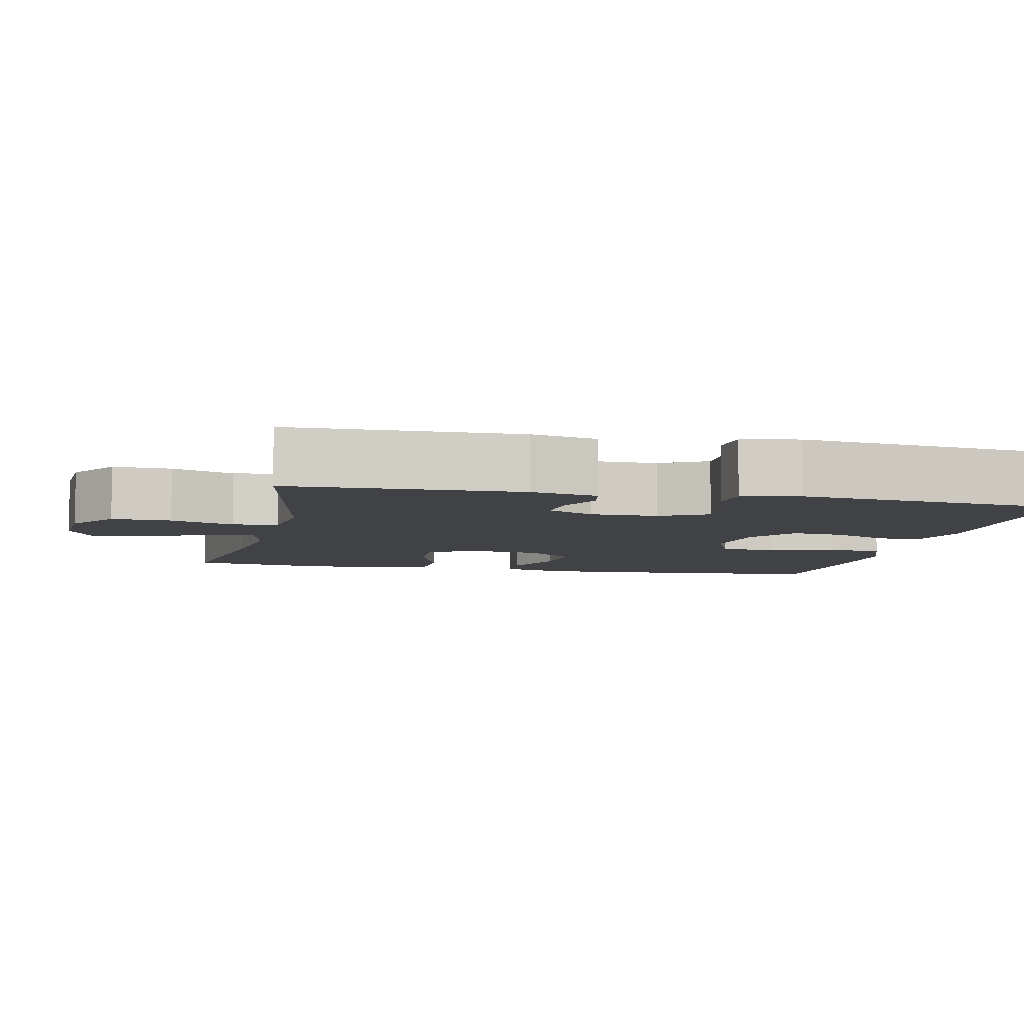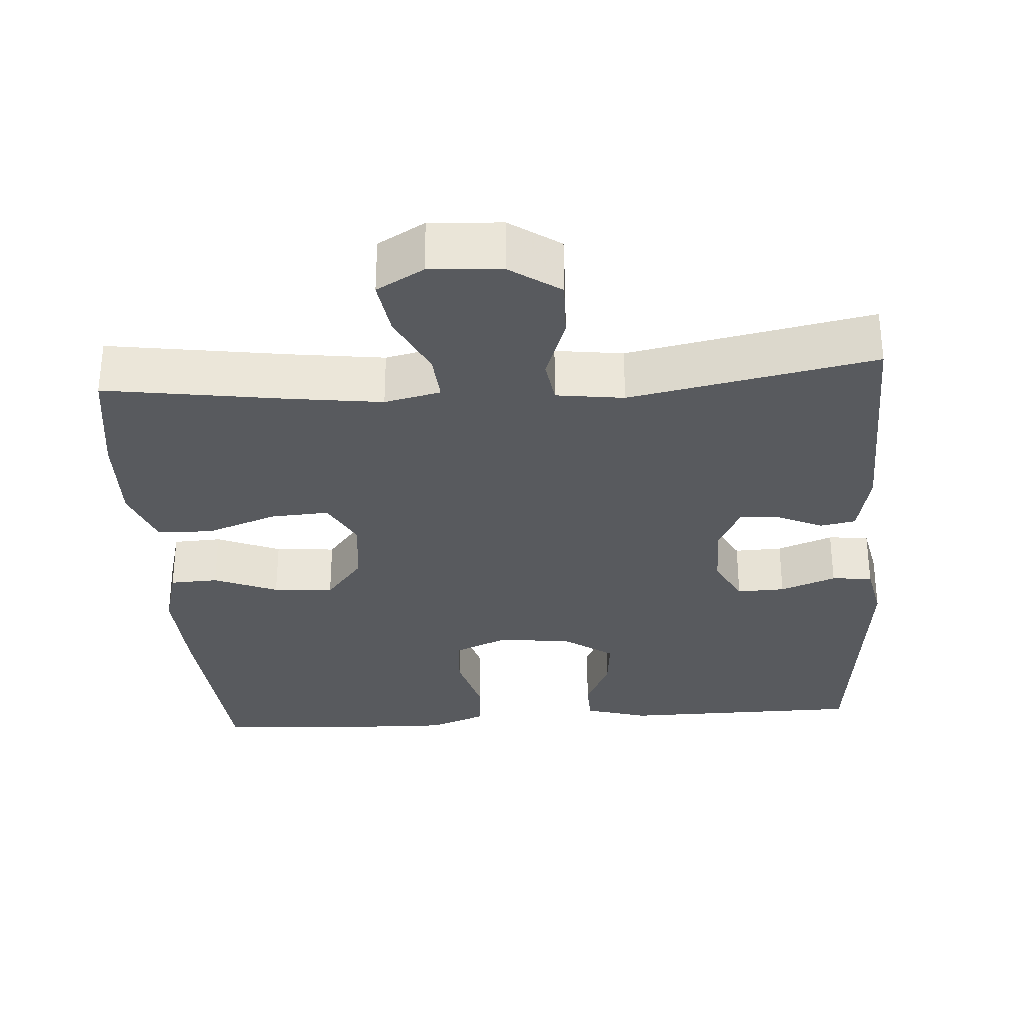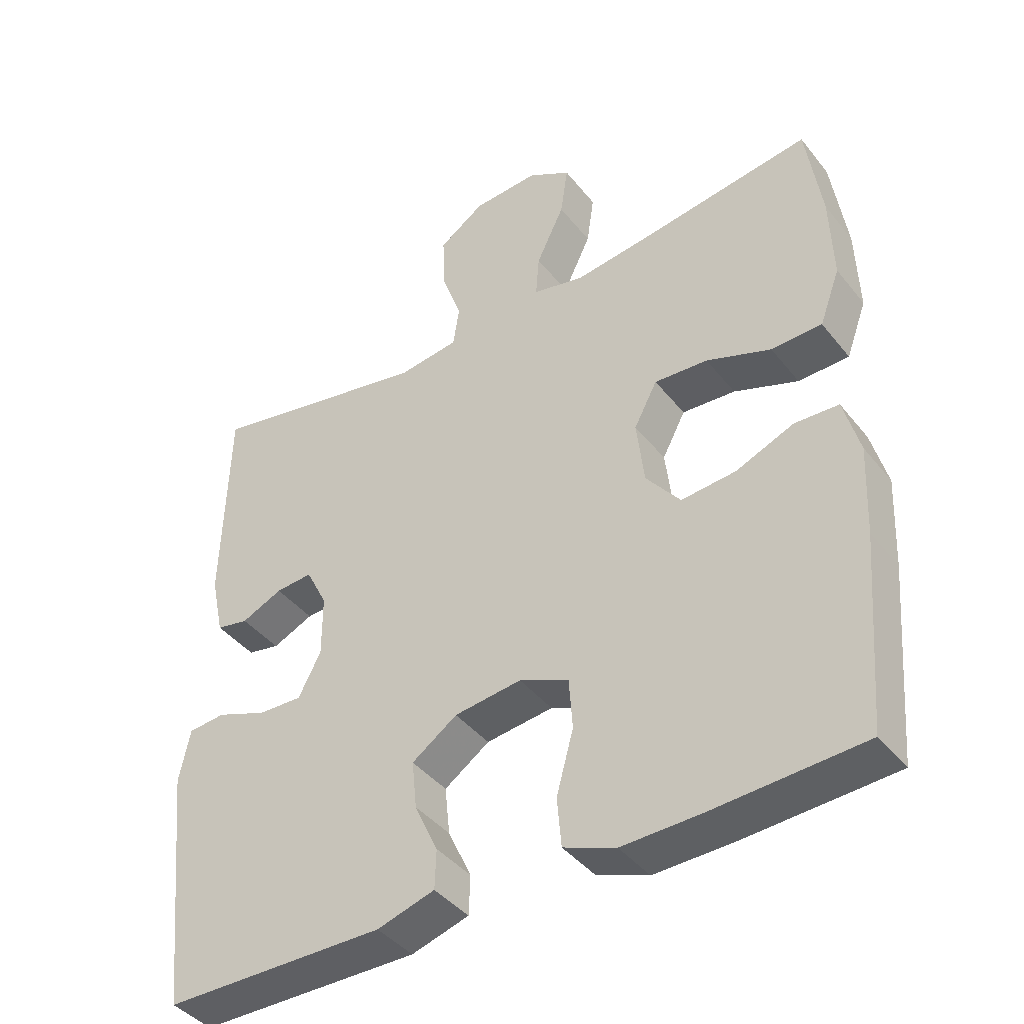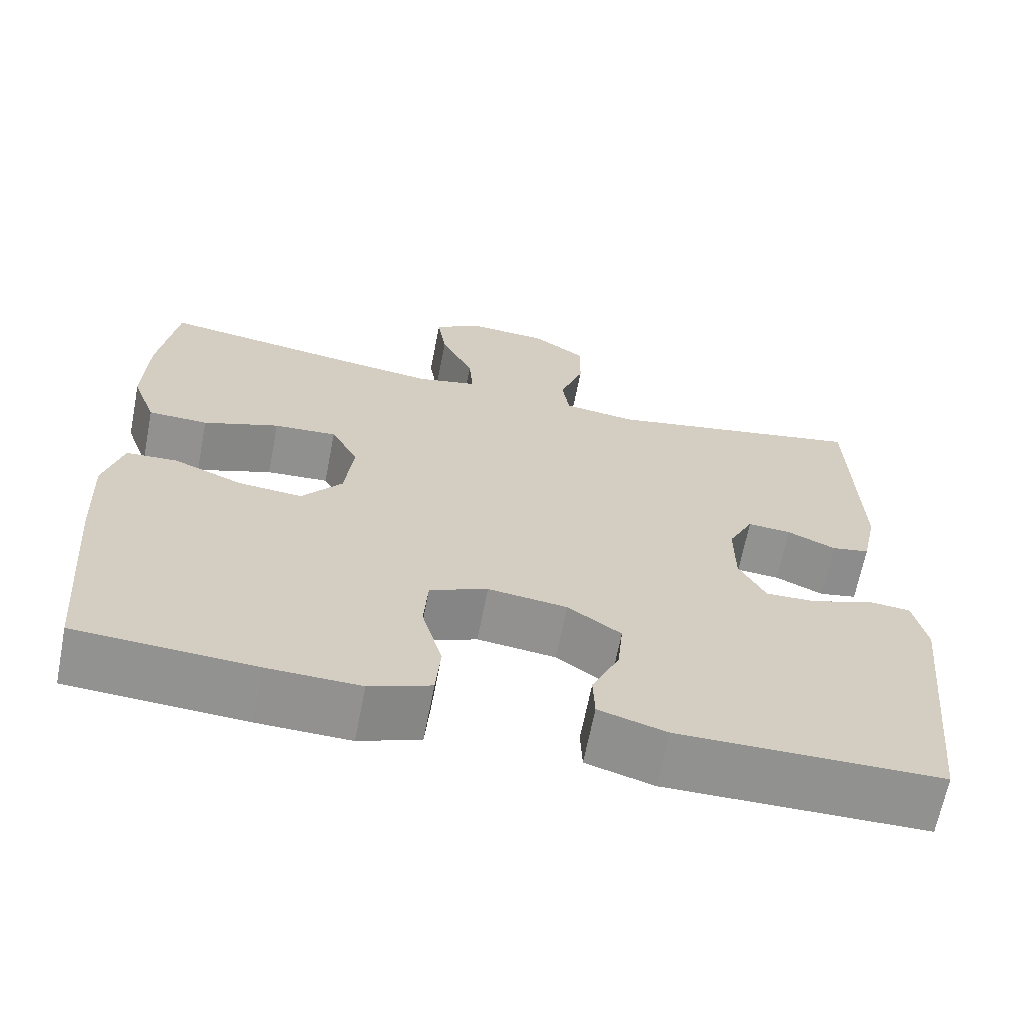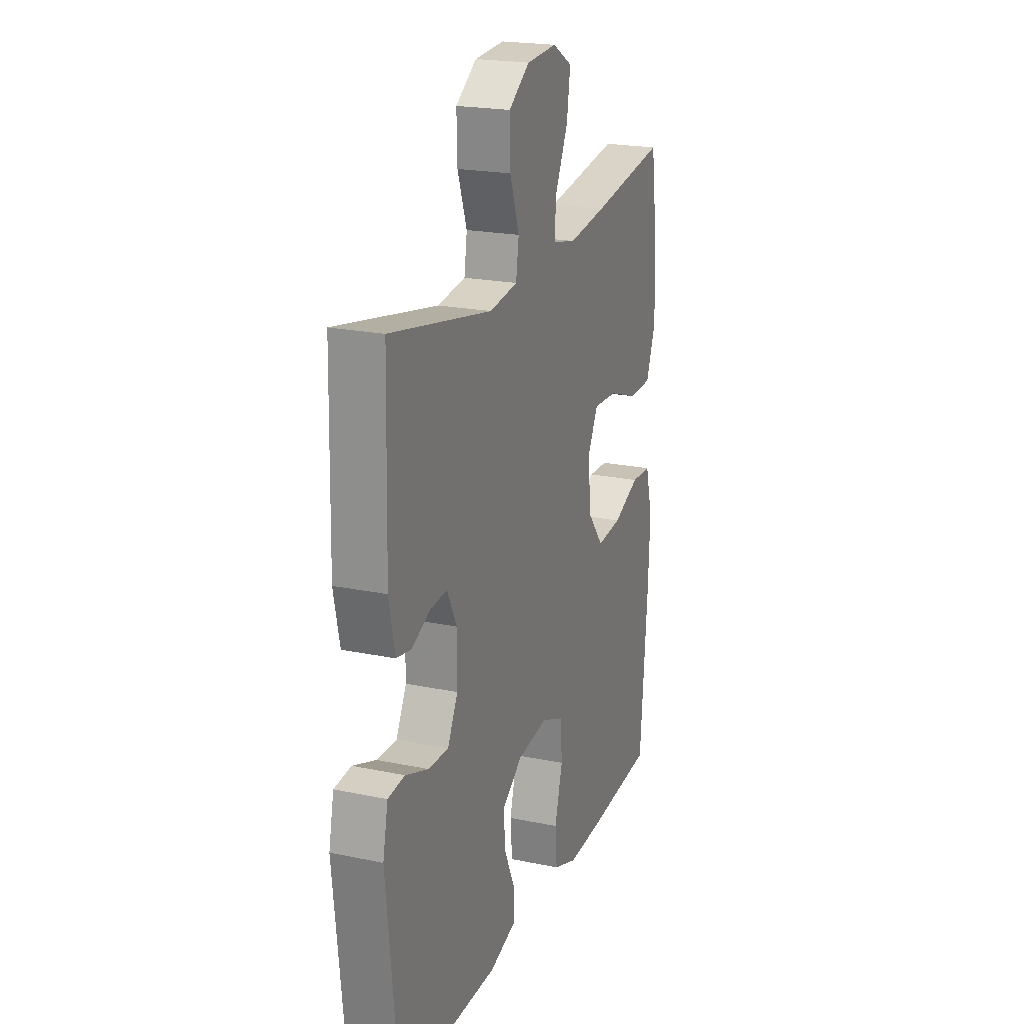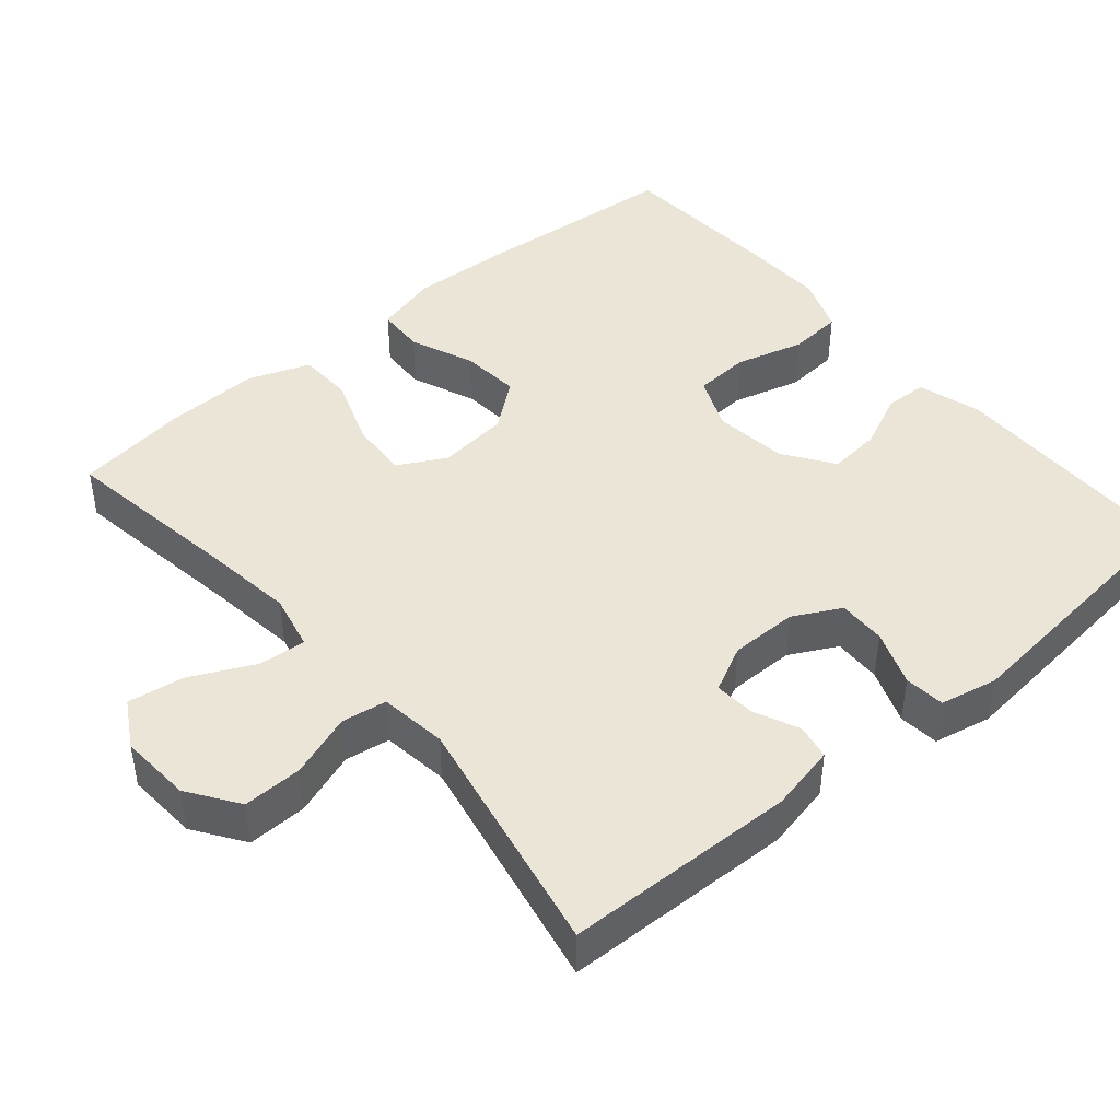
<metadata>
{"format":"obj","ext":"obj","renderer":"f3d","projection":"perspective","resolution":1024,"background":"white","views":[{"elev":-6.6,"azim":77.6,"up":"+Y"},{"elev":-31.1,"azim":4.0,"up":"+Y"},{"elev":-41.5,"azim":-145.1,"up":"+Z"},{"elev":-66.0,"azim":-11.0,"up":"+Z"},{"elev":21.3,"azim":110.3,"up":"+Z"},{"elev":44.1,"azim":49.7,"up":"+Y"}]}
</metadata>
<code>
v 0.5 0.07 -0.5
v 0.177 0.07 -0.503
v 0.093 0.07 -0.478
v 0.091 0.07 -0.421
v 0.125 0.07 -0.347
v 0.132 0.07 -0.277
v 0.066 0.07 -0.231
v -0.032 0.07 -0.219
v -0.104 0.07 -0.25
v -0.109 0.07 -0.324
v -0.084 0.07 -0.415
v -0.09 0.07 -0.487
v -0.166 0.07 -0.516
v -0.281 0.07 -0.513
v -0.5 0.07 -0.5
v -0.523 0.07 -0.221
v -0.529 0.07 -0.09
v -0.506 0.07 -0.005
v -0.442 0.07 -0.002
v -0.357 0.07 -0.037
v -0.277 0.07 -0.044
v -0.227 0.07 0.019
v -0.216 0.07 0.114
v -0.25 0.07 0.178
v -0.328 0.07 0.173
v -0.422 0.07 0.139
v -0.496 0.07 0.141
v -0.526 0.07 0.222
v -0.522 0.07 0.348
v -0.5 0.07 0.5
v -0.259 0.07 0.464
v -0.137 0.07 0.448
v -0.062 0.07 0.465
v -0.067 0.07 0.528
v -0.108 0.07 0.613
v -0.119 0.07 0.688
v -0.056 0.07 0.724
v 0.04 0.07 0.718
v 0.107 0.07 0.672
v 0.105 0.07 0.593
v 0.075 0.07 0.508
v 0.084 0.07 0.448
v 0.174 0.07 0.436
v 0.5 0.07 0.5
v 0.508 0.07 0.192
v 0.489 0.07 0.103
v 0.442 0.07 0.094
v 0.382 0.07 0.121
v 0.328 0.07 0.125
v 0.297 0.07 0.063
v 0.297 0.07 -0.027
v 0.33 0.07 -0.09
v 0.394 0.07 -0.088
v 0.468 0.07 -0.06
v 0.522 0.07 -0.065
v 0.538 0.07 -0.142
v 0.5 0 -0.5
v 0.177 0 -0.503
v 0.093 0 -0.478
v 0.091 0 -0.421
v 0.125 0 -0.347
v 0.132 0 -0.277
v 0.066 0 -0.231
v -0.032 0 -0.219
v -0.104 0 -0.25
v -0.109 0 -0.324
v -0.084 0 -0.415
v -0.09 0 -0.487
v -0.166 0 -0.516
v -0.281 0 -0.513
v -0.5 0 -0.5
v -0.523 0 -0.221
v -0.529 0 -0.09
v -0.506 0 -0.005
v -0.442 0 -0.002
v -0.357 0 -0.037
v -0.277 0 -0.044
v -0.227 0 0.019
v -0.216 0 0.114
v -0.25 0 0.178
v -0.328 0 0.173
v -0.422 0 0.139
v -0.496 0 0.141
v -0.526 0 0.222
v -0.522 0 0.348
v -0.5 0 0.5
v -0.259 0 0.464
v -0.137 0 0.448
v -0.062 0 0.465
v -0.067 0 0.528
v -0.108 0 0.613
v -0.119 0 0.688
v -0.056 0 0.724
v 0.04 0 0.718
v 0.107 0 0.672
v 0.105 0 0.593
v 0.075 0 0.508
v 0.084 0 0.448
v 0.174 0 0.436
v 0.5 0 0.5
v 0.508 0 0.192
v 0.489 0 0.103
v 0.442 0 0.094
v 0.382 0 0.121
v 0.328 0 0.125
v 0.297 0 0.063
v 0.297 0 -0.027
v 0.33 0 -0.09
v 0.394 0 -0.088
v 0.468 0 -0.06
v 0.522 0 -0.065
v 0.538 0 -0.142
f 3 4 5
f 2 3 5
f 1 2 5
f 56 1 5
f 55 56 5
f 54 55 5
f 53 54 5
f 52 53 5 6
f 51 52 6 7
f 50 51 7 8
f 49 50 8 9
f 46 47 48
f 45 46 48
f 44 45 48
f 43 44 48
f 42 43 48 49
f 39 40 41
f 38 39 41
f 37 38 41
f 36 37 41
f 35 36 41
f 34 35 41
f 33 34 41 42
f 42 49 9
f 33 42 9
f 32 33 9
f 29 30 31
f 28 29 31
f 27 28 31
f 26 27 31
f 25 26 31
f 24 25 31 32
f 18 19 20
f 17 18 20
f 16 17 20
f 15 16 20
f 14 15 20
f 13 14 20
f 12 13 20
f 11 12 20
f 10 11 20
f 10 20 21
f 9 10 21 22
f 23 24 32
f 9 22 23 32
f 61 60 59
f 61 59 58
f 61 58 57
f 61 57 112
f 61 112 111
f 61 111 110
f 61 110 109
f 62 61 109 108
f 63 62 108 107
f 64 63 107 106
f 65 64 106 105
f 104 103 102
f 104 102 101
f 104 101 100
f 104 100 99
f 105 104 99 98
f 97 96 95
f 97 95 94
f 97 94 93
f 97 93 92
f 97 92 91
f 97 91 90
f 98 97 90 89
f 65 105 98
f 65 98 89
f 65 89 88
f 87 86 85
f 87 85 84
f 87 84 83
f 87 83 82
f 87 82 81
f 88 87 81 80
f 76 75 74
f 76 74 73
f 76 73 72
f 76 72 71
f 76 71 70
f 76 70 69
f 76 69 68
f 76 68 67
f 76 67 66
f 77 76 66
f 78 77 66 65
f 88 80 79
f 88 79 78 65
f 1 57 58 2
f 2 58 59 3
f 3 59 60 4
f 4 60 61 5
f 5 61 62 6
f 6 62 63 7
f 7 63 64 8
f 8 64 65 9
f 9 65 66 10
f 10 66 67 11
f 11 67 68 12
f 12 68 69 13
f 13 69 70 14
f 14 70 71 15
f 15 71 72 16
f 16 72 73 17
f 17 73 74 18
f 18 74 75 19
f 19 75 76 20
f 20 76 77 21
f 21 77 78 22
f 22 78 79 23
f 23 79 80 24
f 24 80 81 25
f 25 81 82 26
f 26 82 83 27
f 27 83 84 28
f 28 84 85 29
f 29 85 86 30
f 30 86 87 31
f 31 87 88 32
f 32 88 89 33
f 33 89 90 34
f 34 90 91 35
f 35 91 92 36
f 36 92 93 37
f 37 93 94 38
f 38 94 95 39
f 39 95 96 40
f 40 96 97 41
f 41 97 98 42
f 42 98 99 43
f 43 99 100 44
f 44 100 101 45
f 45 101 102 46
f 46 102 103 47
f 47 103 104 48
f 48 104 105 49
f 49 105 106 50
f 50 106 107 51
f 51 107 108 52
f 52 108 109 53
f 53 109 110 54
f 54 110 111 55
f 55 111 112 56
f 56 112 57 1

</code>
